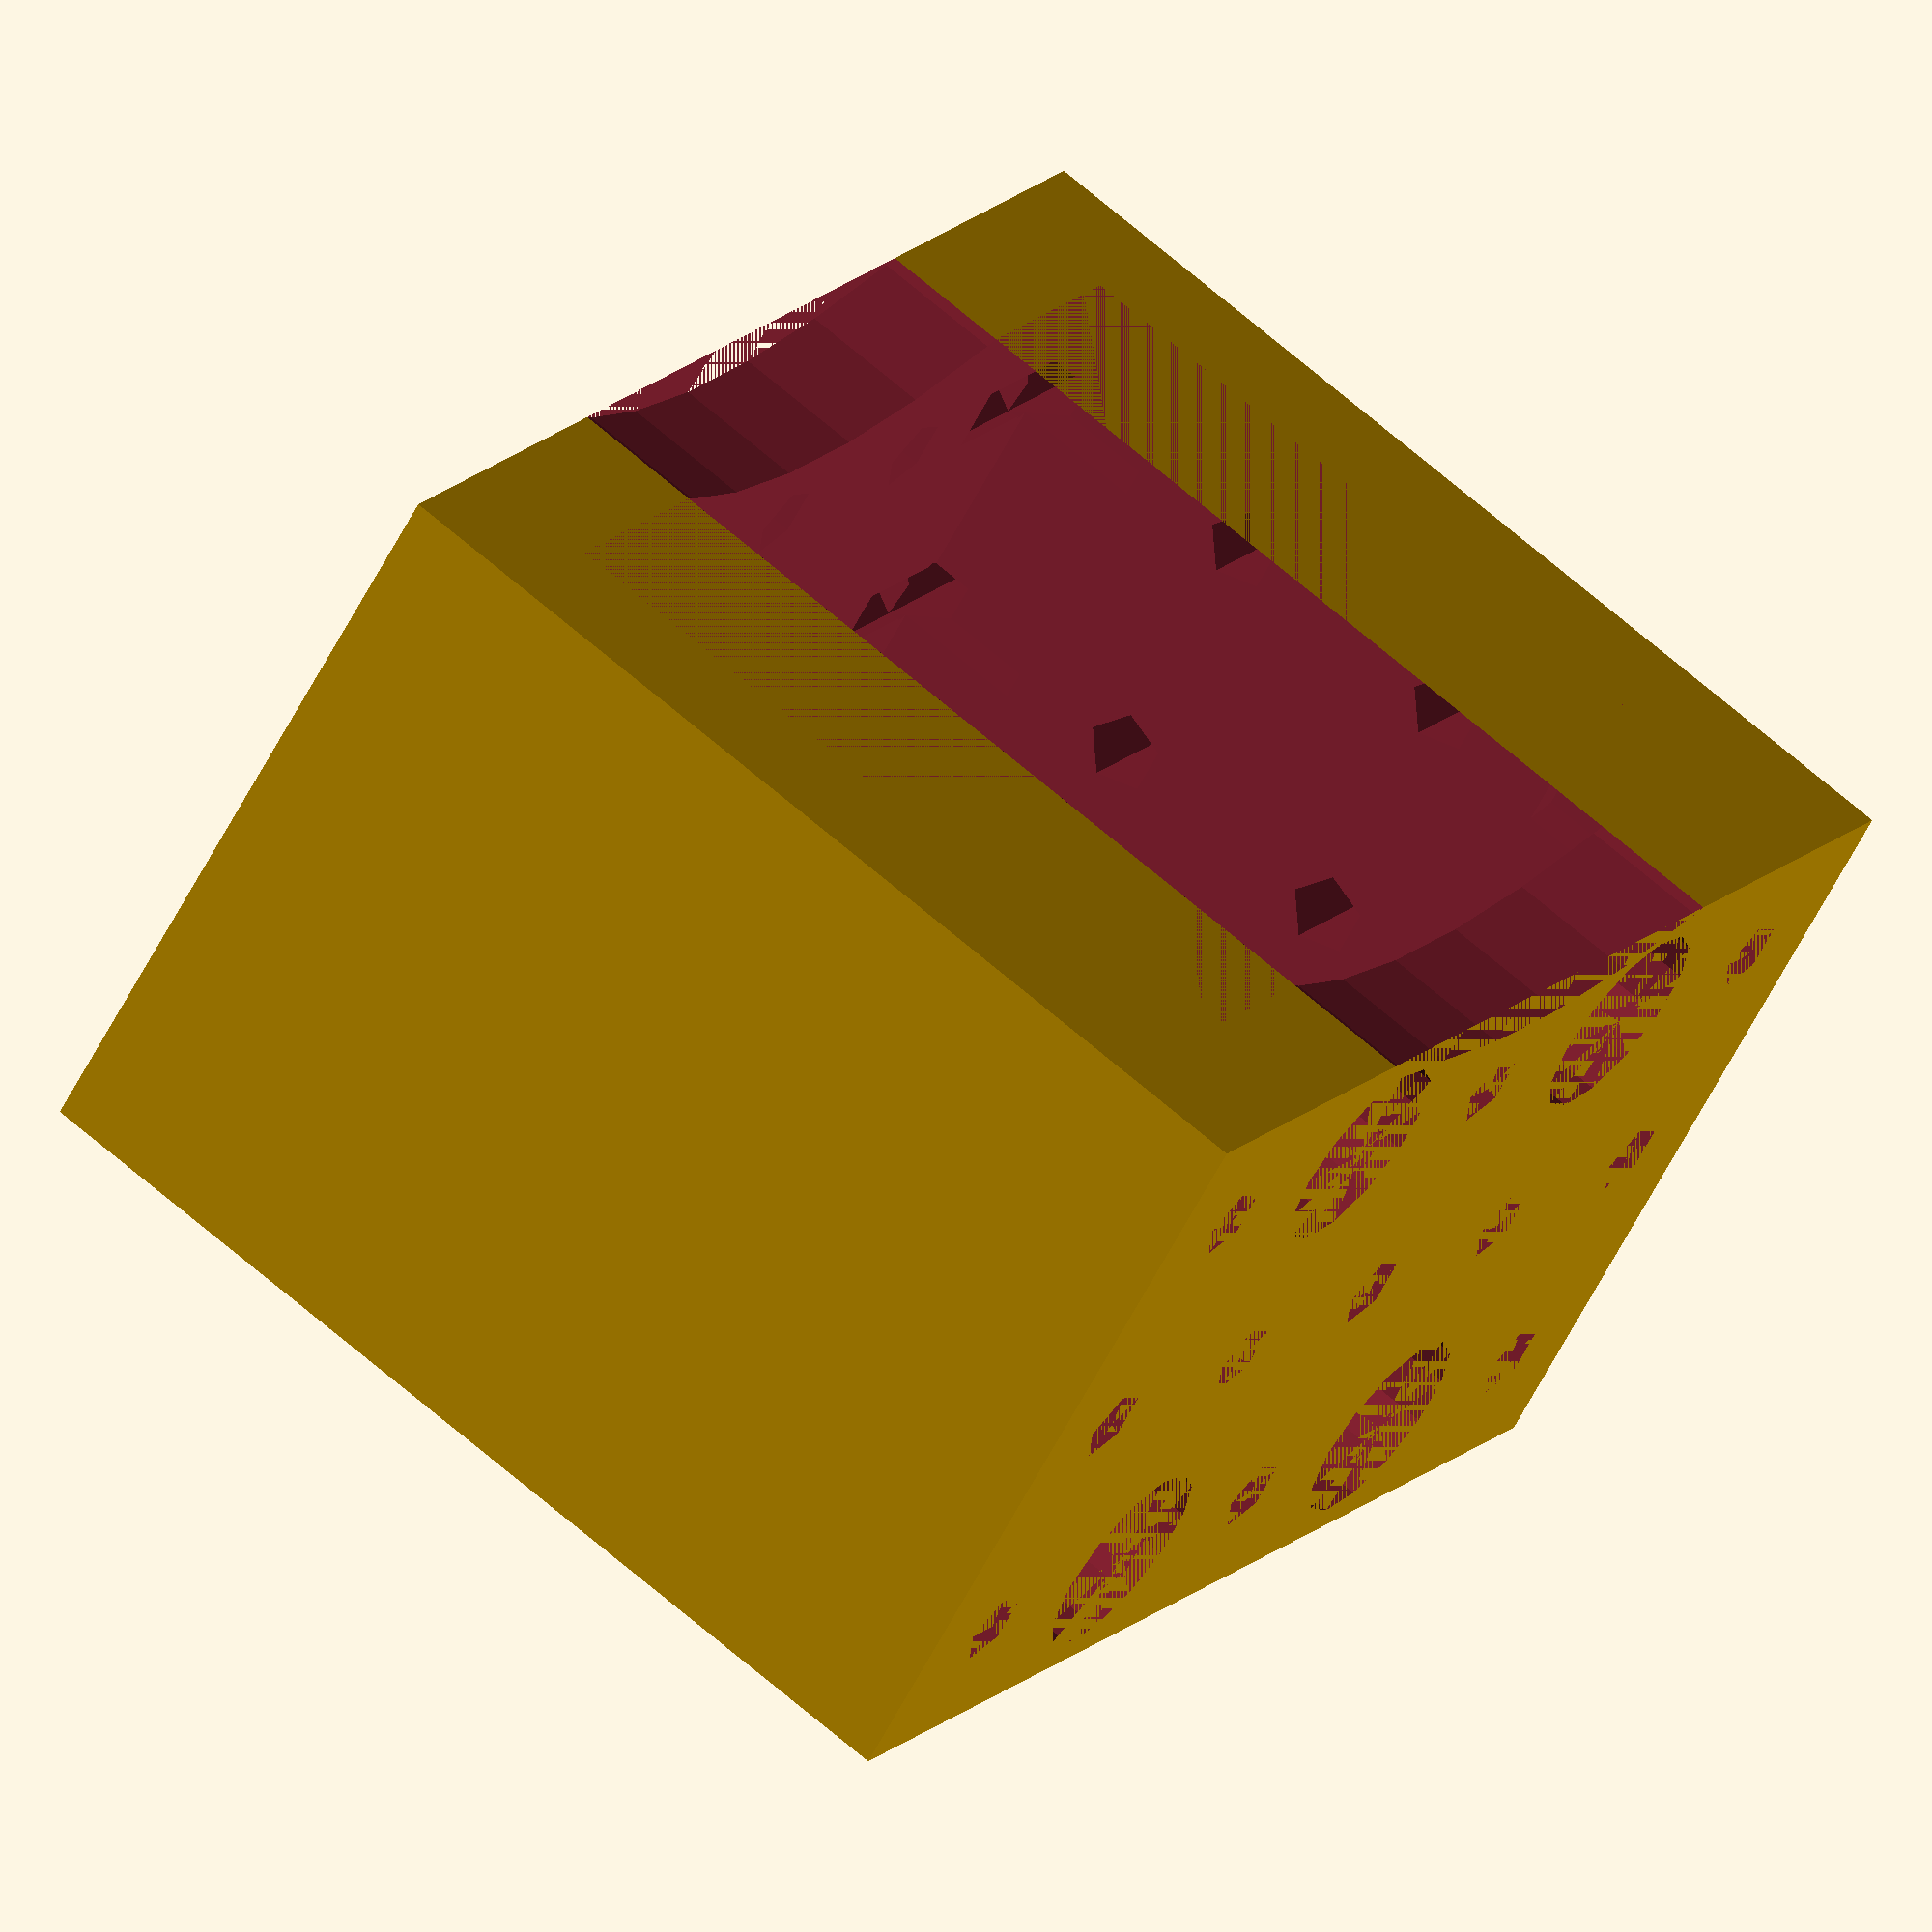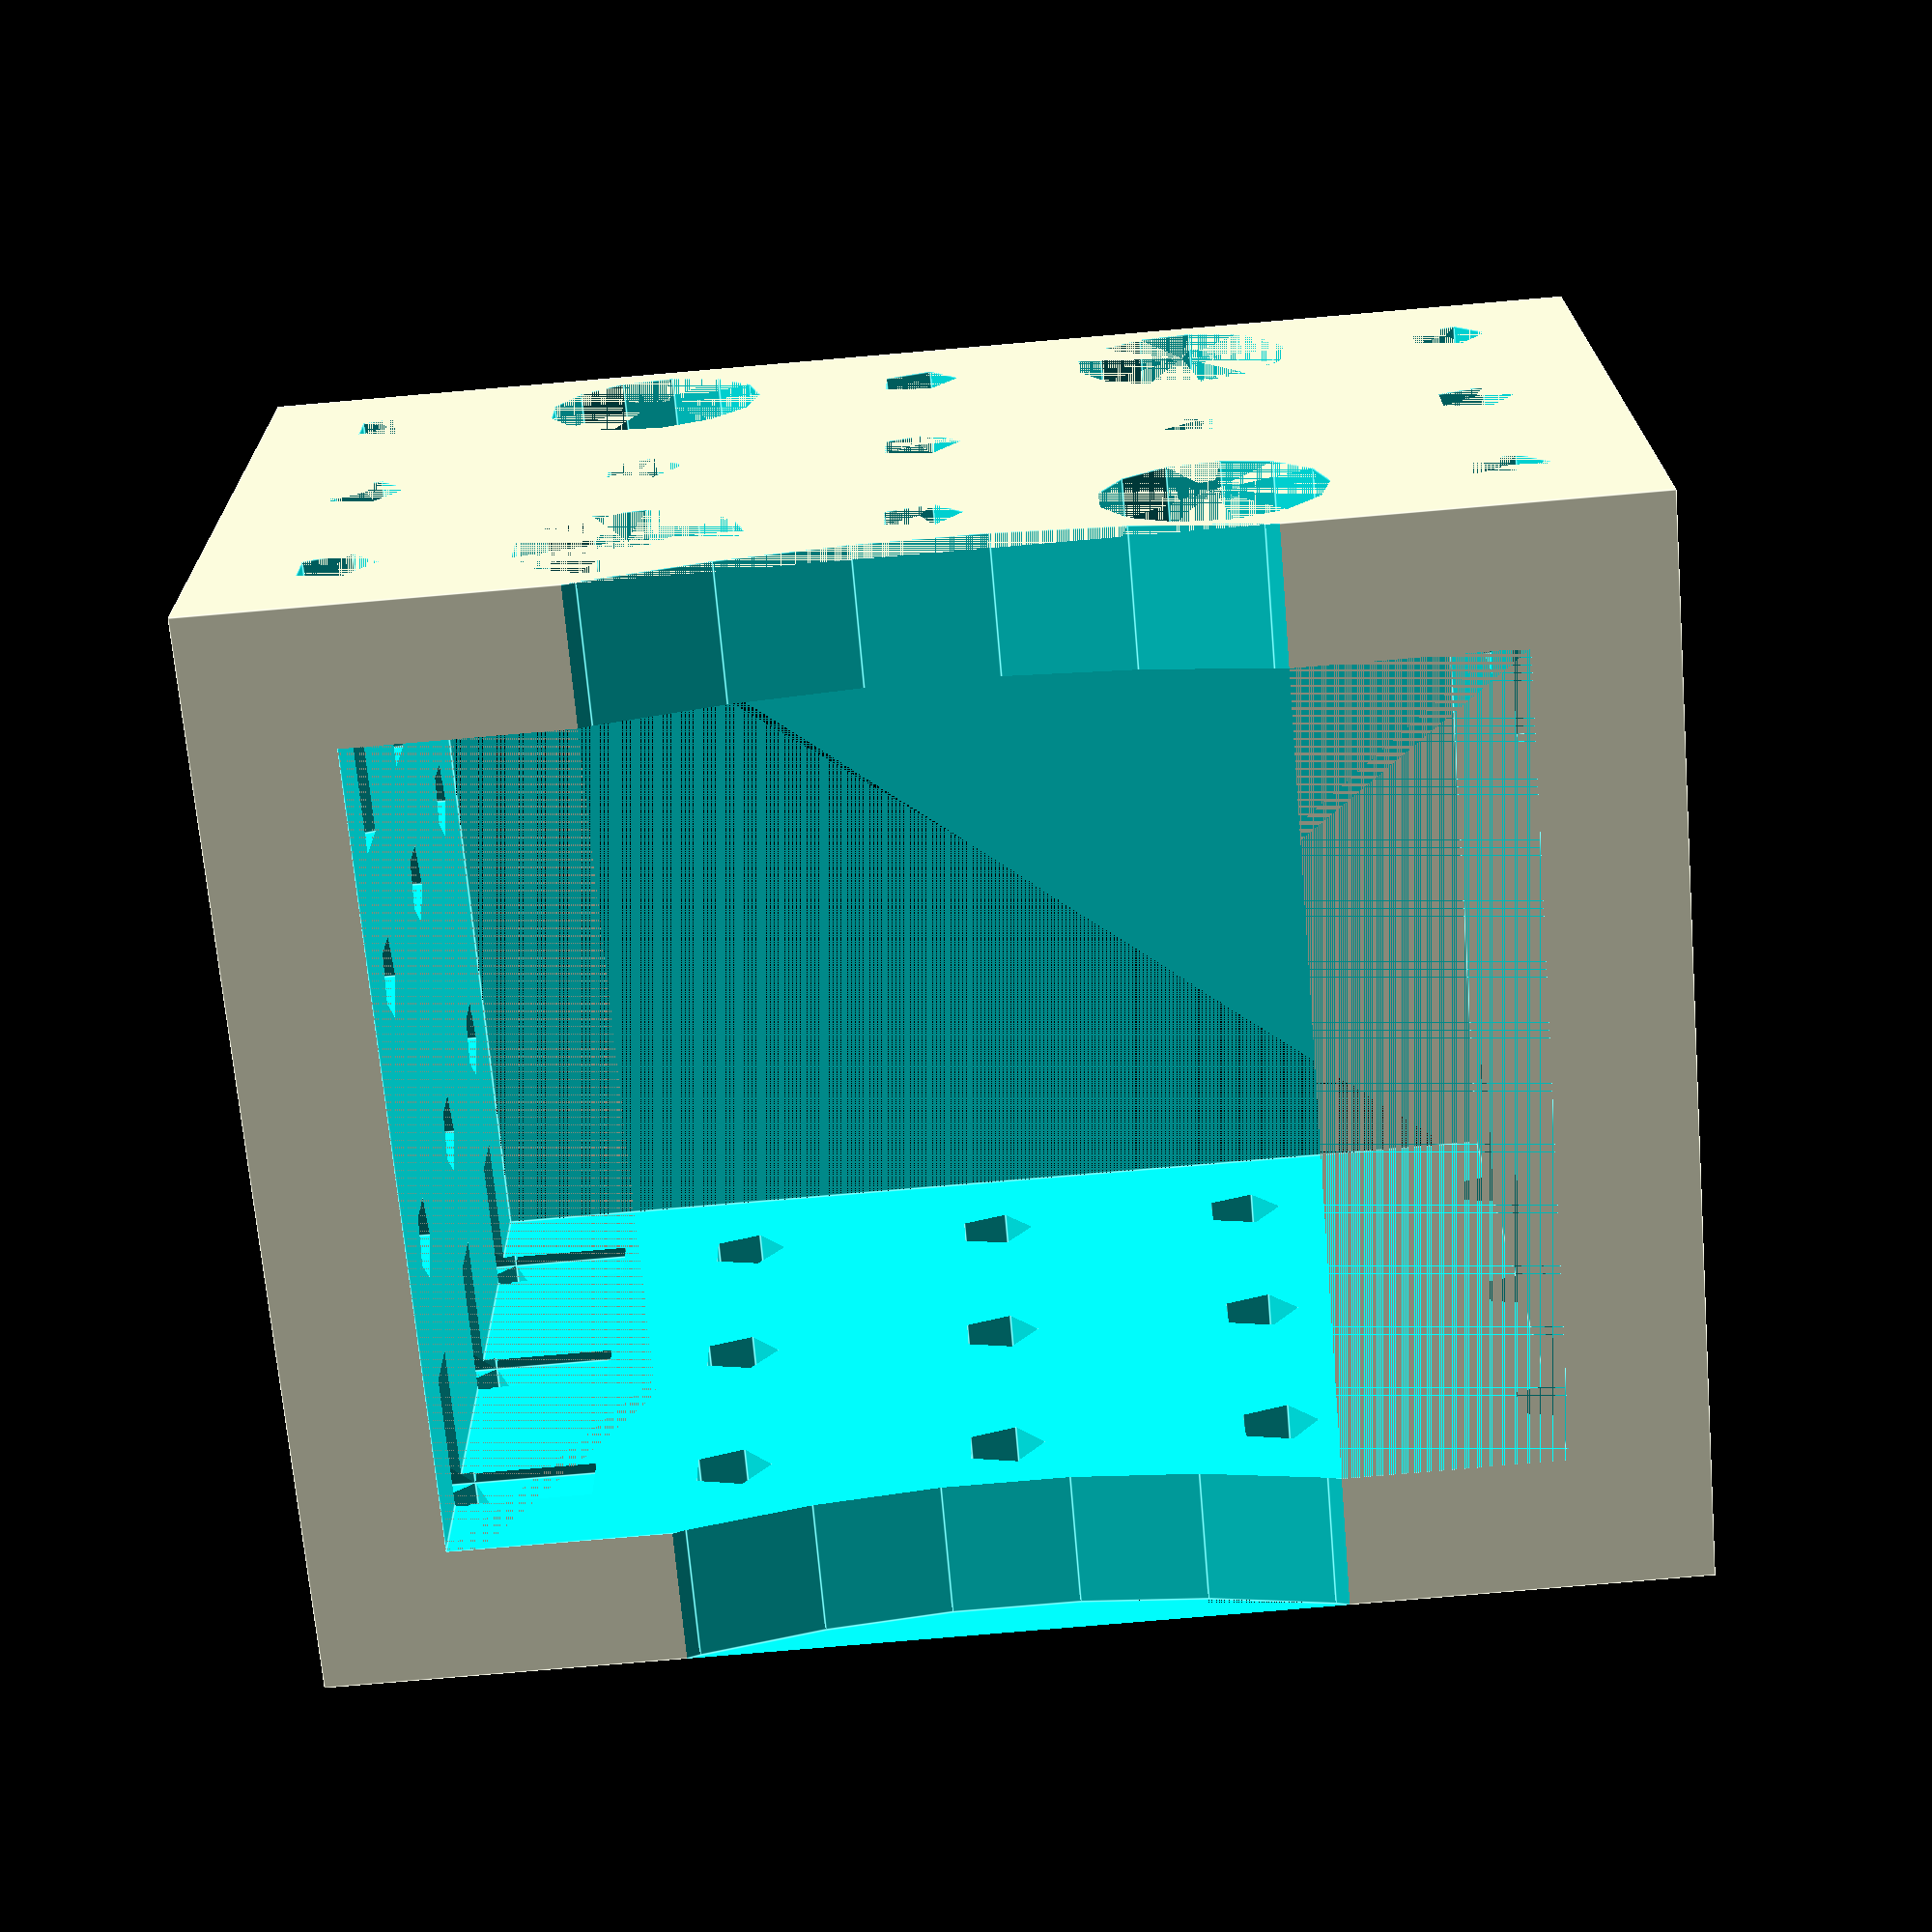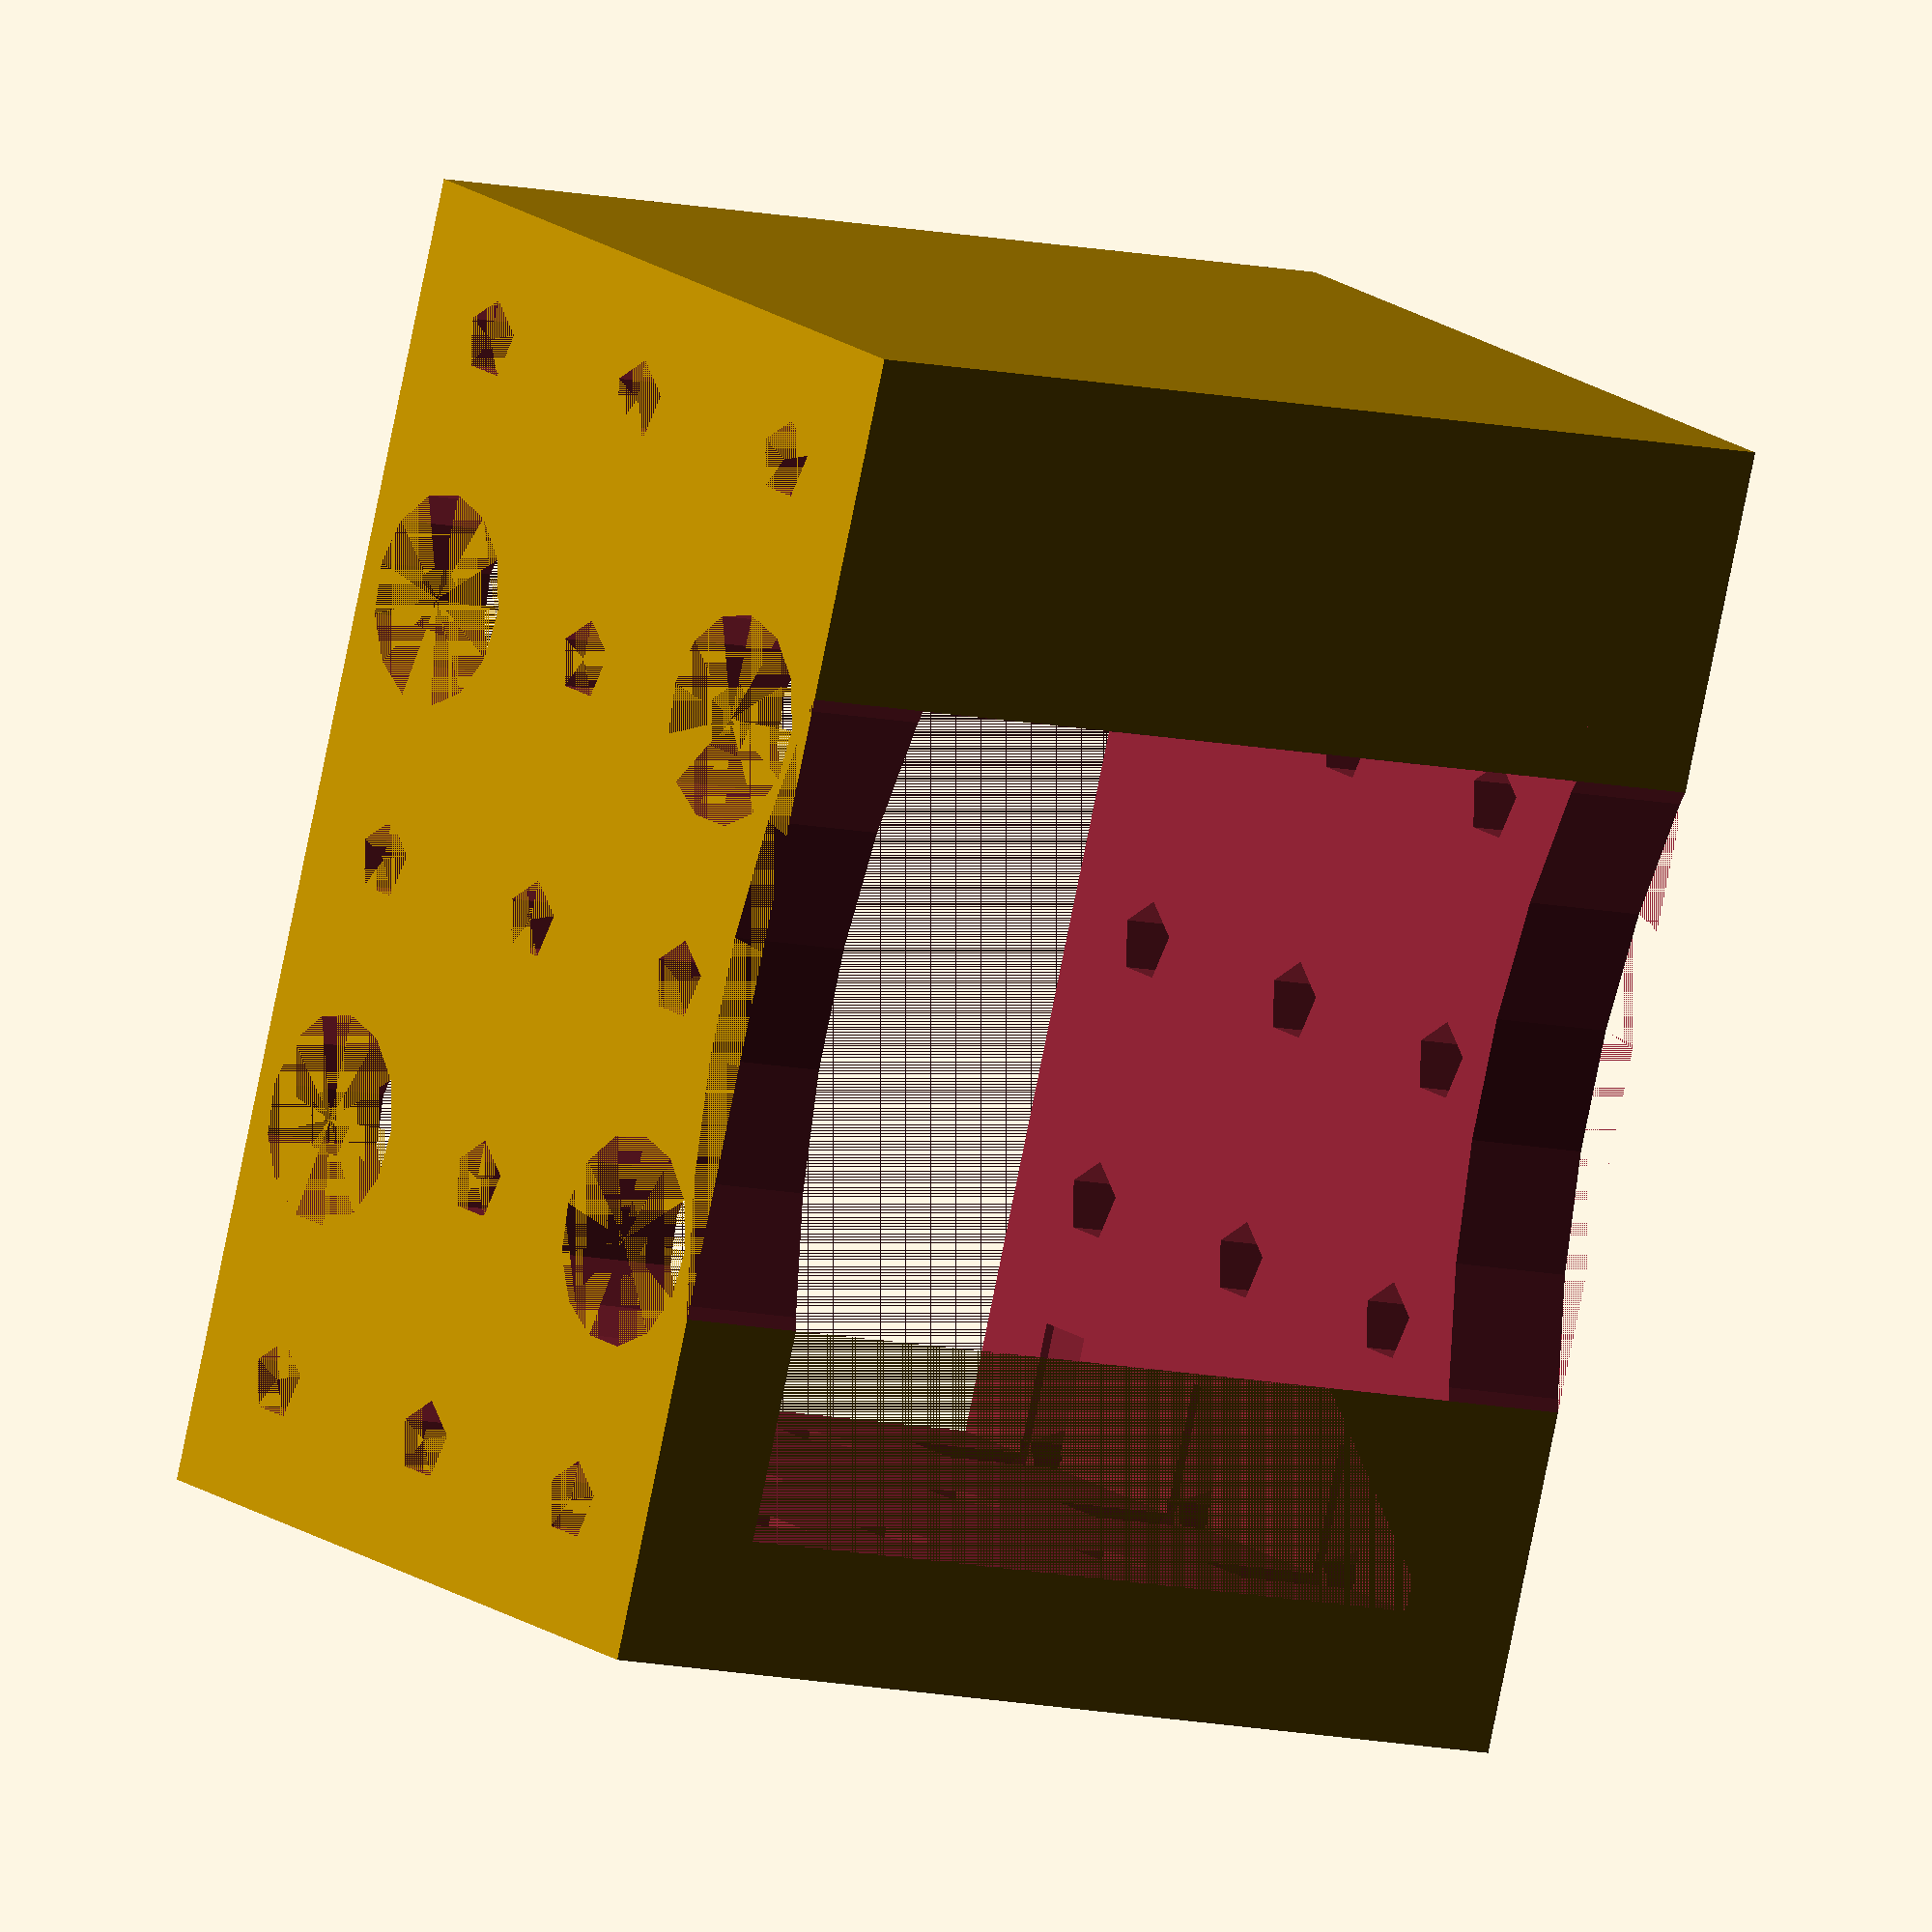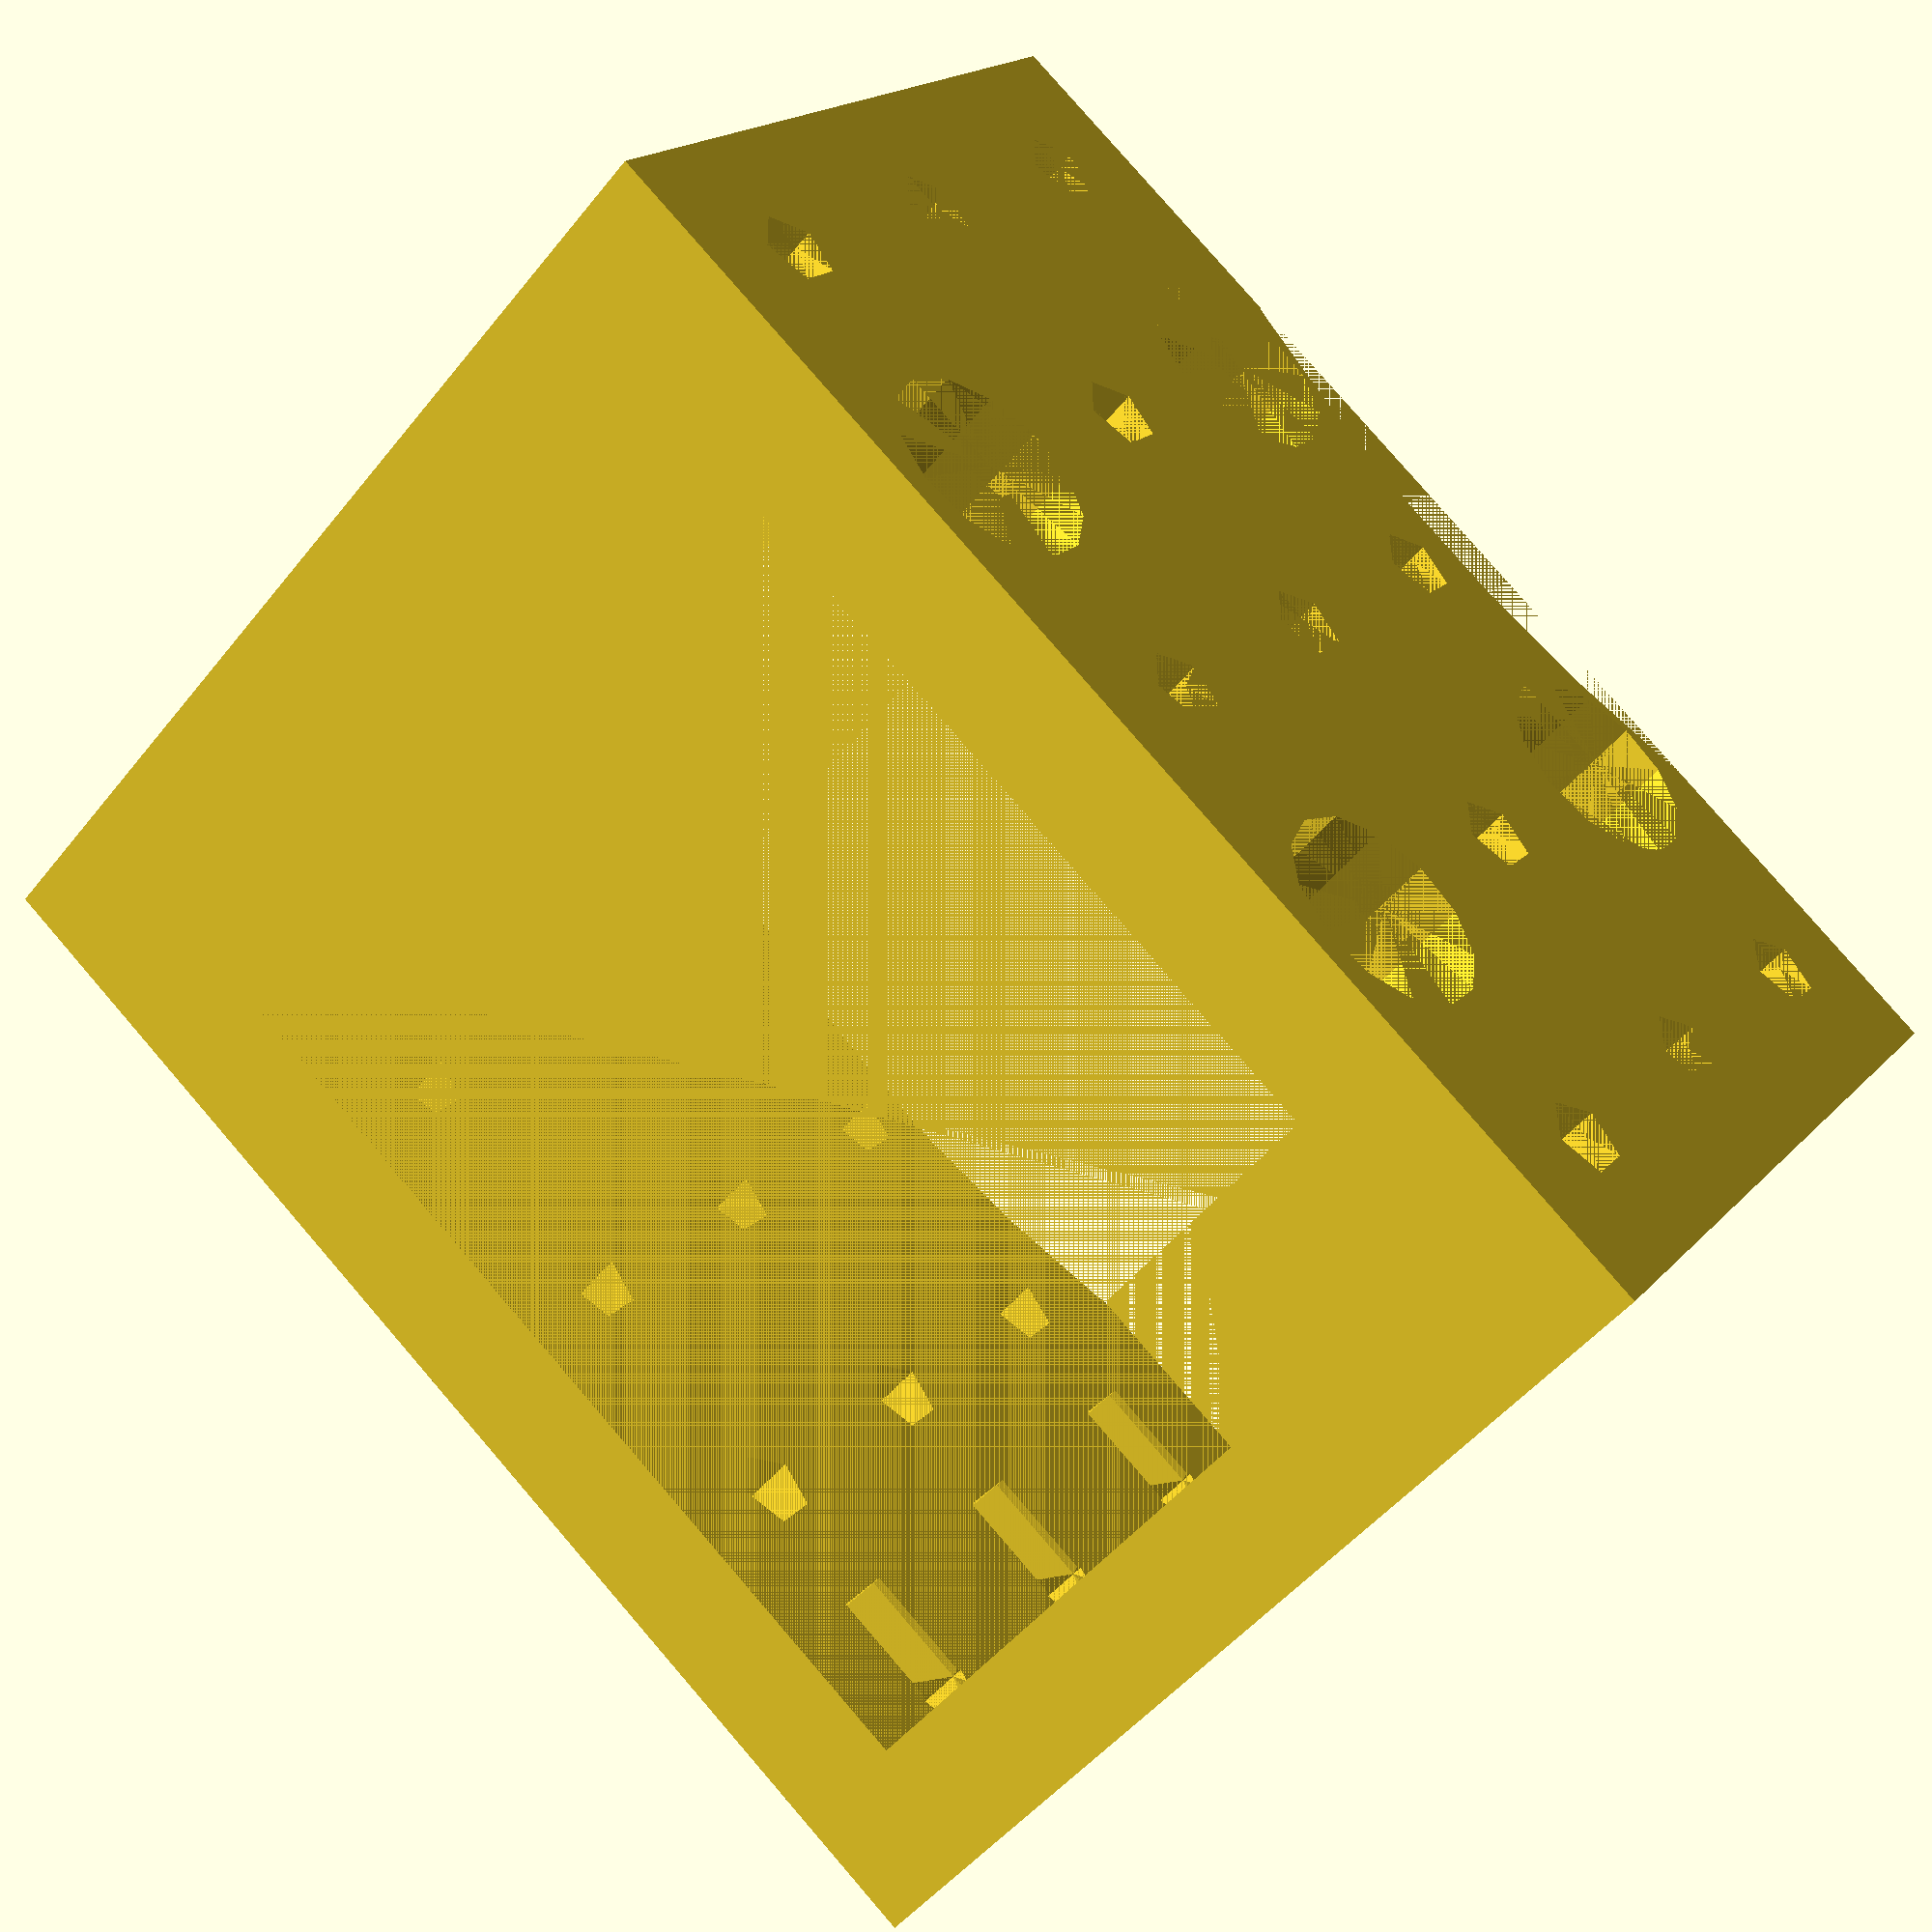
<openscad>
module main() {
	difference() {
		cube([40, 30, 50]);

		translate([5, 0, 5])
			cube([30, 30, 40]);

		for(x = [5:10:35])
			for(y = [5:10:25])
				translate([x, y, 40])
					cylinder(d = 3, h = 10);

		for(x = [0, 30])
			for(y = [5:10:25])
				for(z = [5:10:45])
					translate([x, y, z])
						rotate([0, 90, 0])
							cylinder(d = 3, h = 10);

		for(y = [5, 25])
			for(z = [15, 35])
				translate([0, y, z])
					rotate([0, 90, 0])
						cylinder(d = 8, h = 10);

		translate([0, 30 + 70/2, 25])
			rotate([0, 90, 0])
				cylinder(d = 74, h = 40, $fn = 50);
	}
}

main();

</openscad>
<views>
elev=343.5 azim=329.4 roll=208.8 proj=o view=solid
elev=77.7 azim=187.7 roll=94.9 proj=p view=edges
elev=262.1 azim=34.0 roll=11.5 proj=o view=solid
elev=278.8 azim=142.3 roll=319.2 proj=p view=solid
</views>
